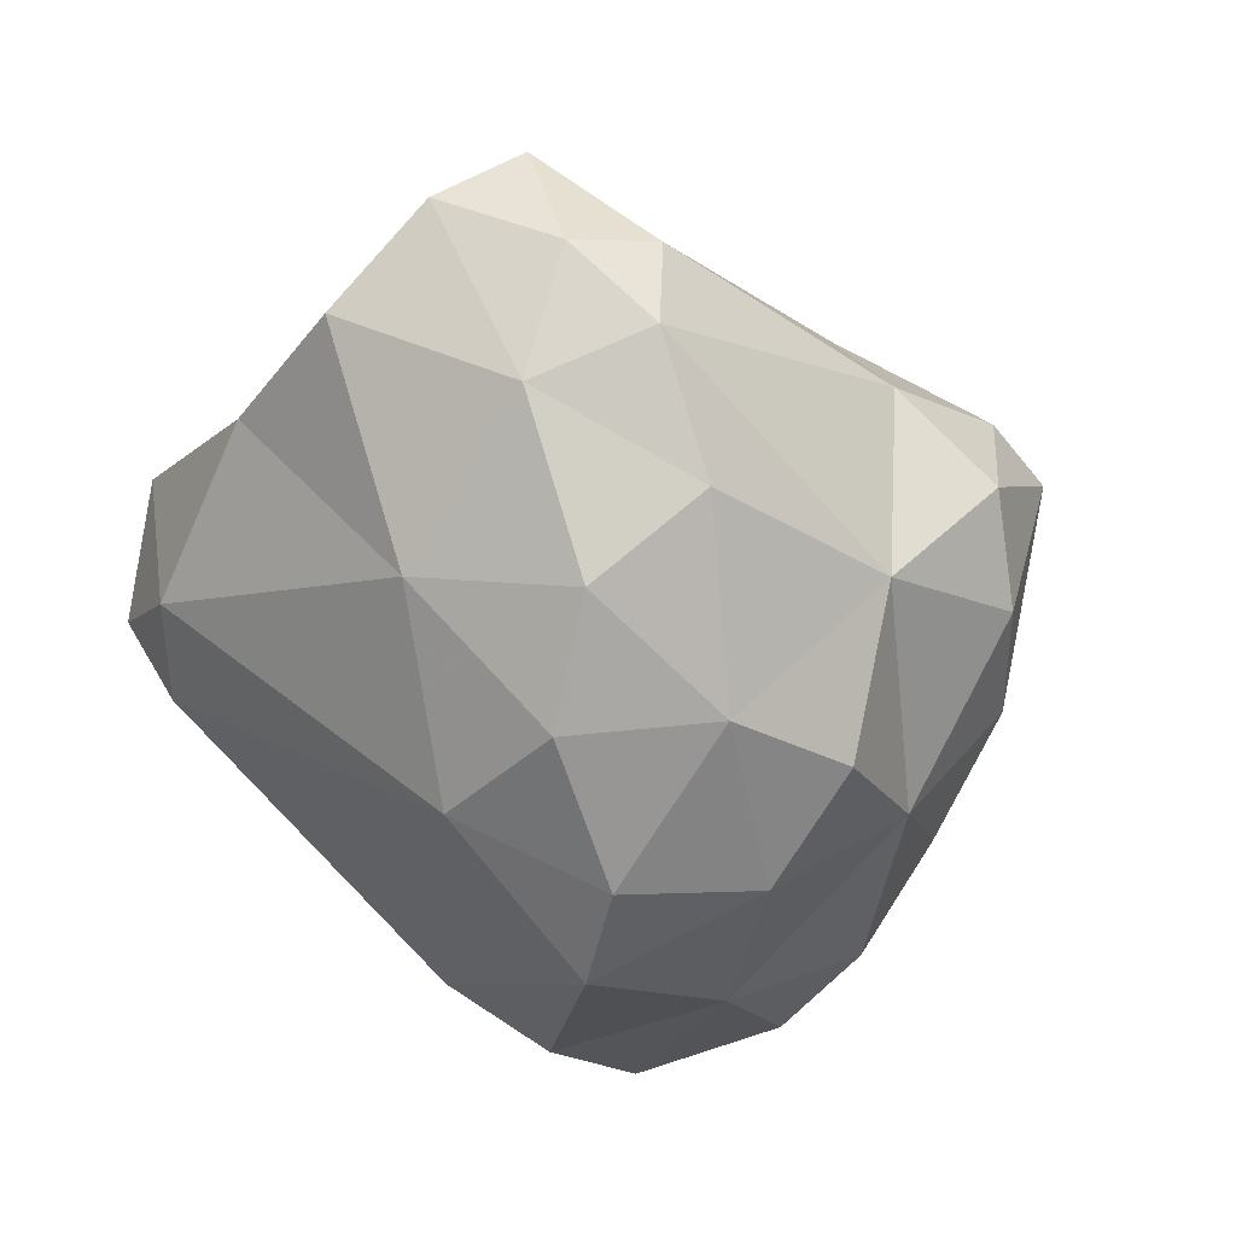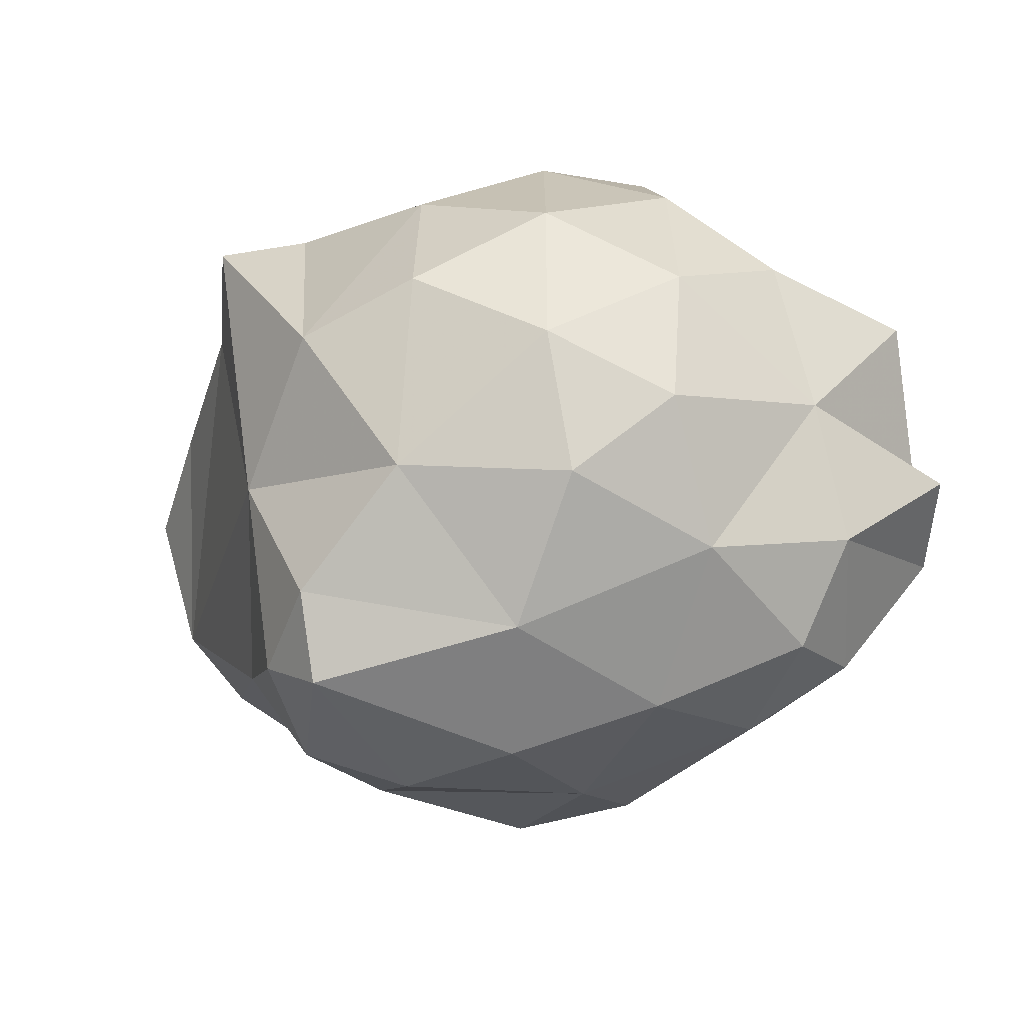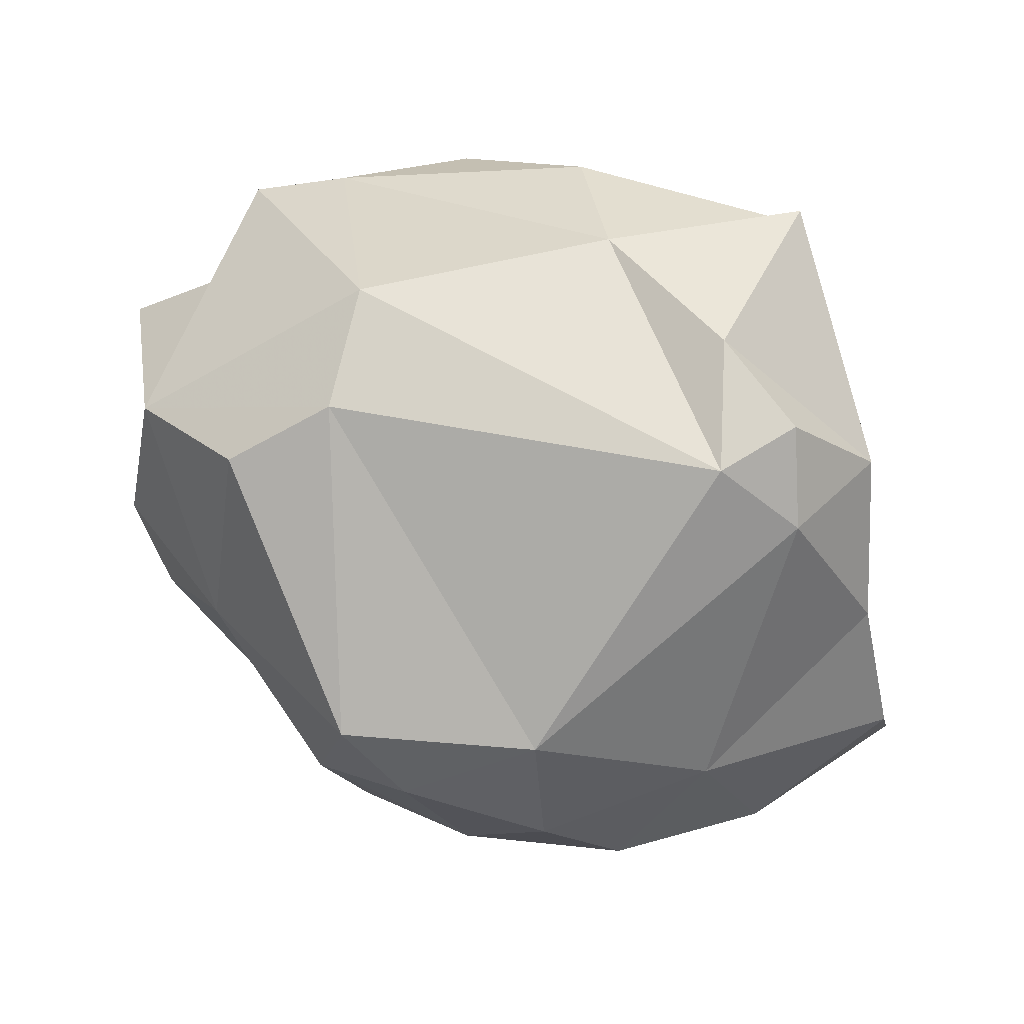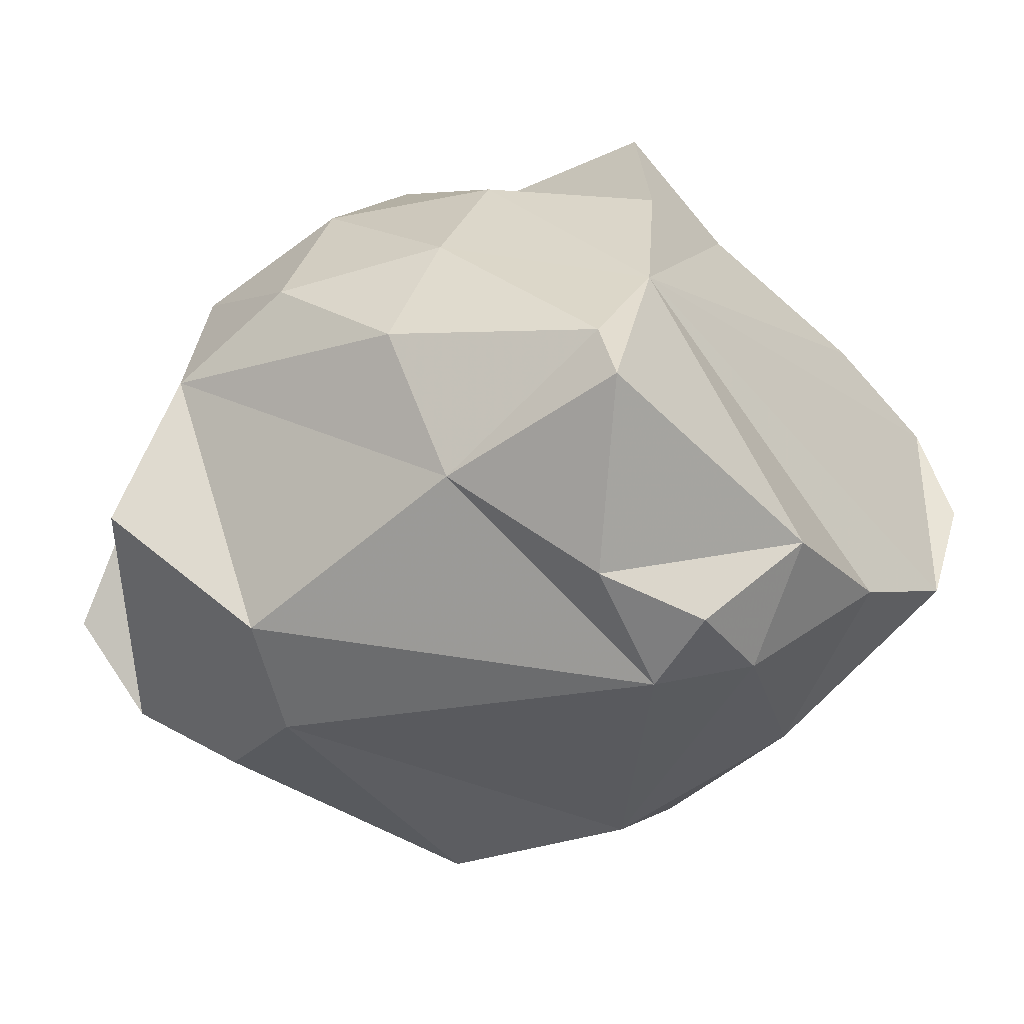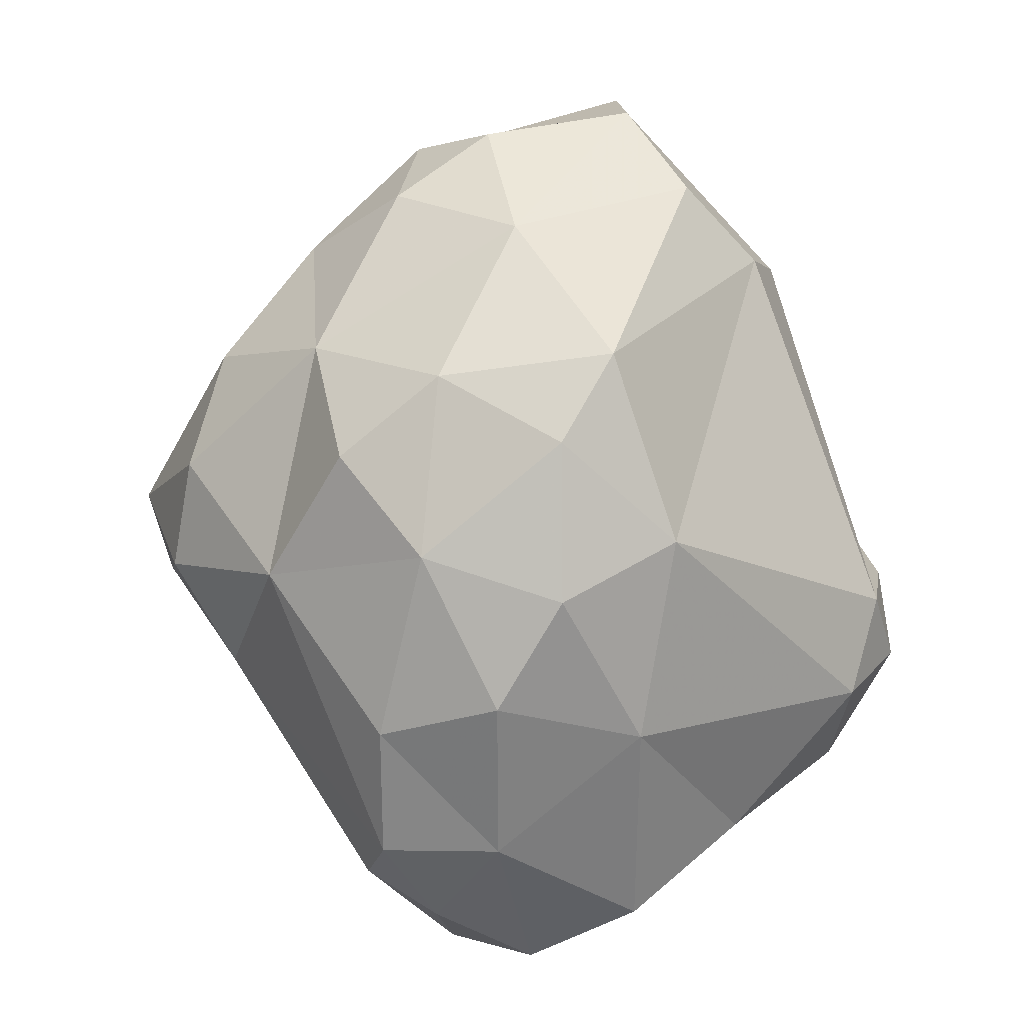
<metadata>
{"format":"obj","ext":"obj","renderer":"f3d","projection":"perspective","resolution":1024,"background":"white","views":[{"elev":-75.0,"azim":-68.2,"up":"+Y"},{"elev":34.0,"azim":33.9,"up":"+Y"},{"elev":-22.8,"azim":164.5,"up":"+Y"},{"elev":-72.4,"azim":-155.3,"up":"+Z"},{"elev":-79.3,"azim":93.8,"up":"+Y"}]}
</metadata>
<code>
v 1.461 0.8323 -4.498
v 1.513 0.829 -4.532
v 1.504 0.7899 -4.507
v 1.504 0.7899 -4.507
v 1.513 0.829 -4.532
v 1.547 0.8068 -4.523
v 1.504 0.7899 -4.507
v 1.547 0.8068 -4.523
v 1.606 0.701 -4.417
v 1.606 0.701 -4.417
v 1.547 0.8068 -4.523
v 1.72 0.8406 -4.472
v 1.606 0.701 -4.417
v 1.72 0.8406 -4.472
v 1.694 0.7082 -4.394
v 1.694 0.7082 -4.394
v 1.72 0.8406 -4.472
v 1.761 0.8233 -4.439
v 1.694 0.7082 -4.394
v 1.761 0.8233 -4.439
v 1.75 0.7799 -4.352
v 1.75 0.7799 -4.352
v 1.761 0.8233 -4.439
v 1.798 0.8571 -4.413
v 1.75 0.7799 -4.352
v 1.798 0.8571 -4.413
v 1.793 0.8365 -4.341
v 1.793 0.8365 -4.341
v 1.798 0.8571 -4.413
v 1.789 0.9125 -4.339
v 1.793 0.8365 -4.341
v 1.789 0.9125 -4.339
v 1.787 0.8697 -4.305
v 1.787 0.8697 -4.305
v 1.789 0.9125 -4.339
v 1.749 0.9274 -4.279
v 1.787 0.8697 -4.305
v 1.749 0.9274 -4.279
v 1.741 0.8505 -4.248
v 1.741 0.8505 -4.248
v 1.749 0.9274 -4.279
v 1.69 0.9024 -4.205
v 1.741 0.8505 -4.248
v 1.69 0.9024 -4.205
v 1.69 0.8311 -4.2
v 1.69 0.8311 -4.2
v 1.69 0.9024 -4.205
v 1.614 0.8743 -4.148
v 1.69 0.8311 -4.2
v 1.614 0.8743 -4.148
v 1.641 0.8006 -4.181
v 1.641 0.8006 -4.181
v 1.614 0.8743 -4.148
v 1.59 0.8056 -4.169
v 1.641 0.8006 -4.181
v 1.59 0.8056 -4.169
v 1.593 0.7461 -4.223
v 1.593 0.7461 -4.223
v 1.59 0.8056 -4.169
v 1.536 0.8133 -4.194
v 1.593 0.7461 -4.223
v 1.536 0.8133 -4.194
v 1.46 0.7178 -4.269
v 1.46 0.7178 -4.269
v 1.536 0.8133 -4.194
v 1.438 0.7565 -4.258
v 1.46 0.7178 -4.269
v 1.438 0.7565 -4.258
v 1.42 0.7362 -4.292
v 1.42 0.7362 -4.292
v 1.438 0.7565 -4.258
v 1.389 0.7907 -4.296
v 1.42 0.7362 -4.292
v 1.389 0.7907 -4.296
v 1.388 0.757 -4.336
v 1.461 0.8323 -4.498
v 1.547 0.8688 -4.533
v 1.513 0.829 -4.532
v 1.513 0.829 -4.532
v 1.547 0.8688 -4.533
v 1.547 0.8068 -4.523
v 1.461 0.8323 -4.498
v 1.503 0.9473 -4.527
v 1.547 0.8688 -4.533
v 1.547 0.8688 -4.533
v 1.503 0.9473 -4.527
v 1.594 0.93 -4.505
v 1.547 0.8688 -4.533
v 1.594 0.93 -4.505
v 1.547 0.8068 -4.523
v 1.547 0.8068 -4.523
v 1.594 0.93 -4.505
v 1.71 0.8963 -4.486
v 1.547 0.8068 -4.523
v 1.71 0.8963 -4.486
v 1.72 0.8406 -4.472
v 1.72 0.8406 -4.472
v 1.71 0.8963 -4.486
v 1.798 0.8571 -4.413
v 1.72 0.8406 -4.472
v 1.798 0.8571 -4.413
v 1.761 0.8233 -4.439
v 1.443 0.7764 -4.443
v 1.504 0.7899 -4.507
v 1.512 0.7044 -4.396
v 1.512 0.7044 -4.396
v 1.504 0.7899 -4.507
v 1.606 0.701 -4.417
v 1.512 0.7044 -4.396
v 1.606 0.701 -4.417
v 1.586 0.6773 -4.363
v 1.586 0.6773 -4.363
v 1.606 0.701 -4.417
v 1.657 0.6907 -4.367
v 1.586 0.6773 -4.363
v 1.657 0.6907 -4.367
v 1.608 0.6903 -4.299
v 1.608 0.6903 -4.299
v 1.657 0.6907 -4.367
v 1.688 0.7176 -4.312
v 1.608 0.6903 -4.299
v 1.688 0.7176 -4.312
v 1.653 0.7196 -4.263
v 1.653 0.7196 -4.263
v 1.688 0.7176 -4.312
v 1.698 0.7735 -4.252
v 1.653 0.7196 -4.263
v 1.698 0.7735 -4.252
v 1.593 0.7461 -4.223
v 1.593 0.7461 -4.223
v 1.698 0.7735 -4.252
v 1.641 0.8006 -4.181
v 1.504 0.7899 -4.507
v 1.443 0.7764 -4.443
v 1.461 0.8323 -4.498
v 1.461 0.8323 -4.498
v 1.443 0.7764 -4.443
v 1.477 0.9599 -4.436
v 1.461 0.8323 -4.498
v 1.477 0.9599 -4.436
v 1.503 0.9473 -4.527
v 1.503 0.9473 -4.527
v 1.477 0.9599 -4.436
v 1.505 0.9611 -4.495
v 1.503 0.9473 -4.527
v 1.505 0.9611 -4.495
v 1.594 0.93 -4.505
v 1.594 0.93 -4.505
v 1.505 0.9611 -4.495
v 1.595 0.9921 -4.466
v 1.594 0.93 -4.505
v 1.595 0.9921 -4.466
v 1.704 1.001 -4.409
v 1.704 1.001 -4.409
v 1.595 0.9921 -4.466
v 1.64 1.021 -4.412
v 1.704 1.001 -4.409
v 1.64 1.021 -4.412
v 1.685 1.019 -4.349
v 1.685 1.019 -4.349
v 1.64 1.021 -4.412
v 1.612 1.033 -4.345
v 1.685 1.019 -4.349
v 1.612 1.033 -4.345
v 1.657 1.013 -4.279
v 1.657 1.013 -4.279
v 1.612 1.033 -4.345
v 1.582 1.019 -4.277
v 1.657 1.013 -4.279
v 1.582 1.019 -4.277
v 1.618 0.9621 -4.211
v 1.618 0.9621 -4.211
v 1.582 1.019 -4.277
v 1.542 0.9904 -4.242
v 1.618 0.9621 -4.211
v 1.542 0.9904 -4.242
v 1.527 0.9149 -4.211
v 1.527 0.9149 -4.211
v 1.542 0.9904 -4.242
v 1.462 0.994 -4.279
v 1.527 0.9149 -4.211
v 1.462 0.994 -4.279
v 1.443 0.9298 -4.294
v 1.443 0.9298 -4.294
v 1.462 0.994 -4.279
v 1.464 0.9744 -4.342
v 1.443 0.9298 -4.294
v 1.464 0.9744 -4.342
v 1.477 0.9599 -4.436
v 1.477 0.9599 -4.436
v 1.464 0.9744 -4.342
v 1.535 1.014 -4.348
v 1.477 0.9599 -4.436
v 1.535 1.014 -4.348
v 1.561 1.011 -4.421
v 1.561 1.011 -4.421
v 1.535 1.014 -4.348
v 1.612 1.033 -4.345
v 1.561 1.011 -4.421
v 1.612 1.033 -4.345
v 1.64 1.021 -4.412
v 1.594 0.93 -4.505
v 1.704 1.001 -4.409
v 1.71 0.8963 -4.486
v 1.71 0.8963 -4.486
v 1.704 1.001 -4.409
v 1.754 0.9631 -4.45
v 1.71 0.8963 -4.486
v 1.754 0.9631 -4.45
v 1.798 0.8571 -4.413
v 1.798 0.8571 -4.413
v 1.754 0.9631 -4.45
v 1.752 0.9596 -4.369
v 1.477 0.9599 -4.436
v 1.561 1.011 -4.421
v 1.505 0.9611 -4.495
v 1.505 0.9611 -4.495
v 1.561 1.011 -4.421
v 1.595 0.9921 -4.466
v 1.64 1.021 -4.412
v 1.595 0.9921 -4.466
v 1.561 1.011 -4.421
v 1.388 0.757 -4.336
v 1.413 0.742 -4.389
v 1.46 0.7062 -4.325
v 1.46 0.7062 -4.325
v 1.413 0.742 -4.389
v 1.512 0.7044 -4.396
v 1.46 0.7062 -4.325
v 1.512 0.7044 -4.396
v 1.536 0.6796 -4.33
v 1.536 0.6796 -4.33
v 1.512 0.7044 -4.396
v 1.586 0.6773 -4.363
v 1.536 0.6796 -4.33
v 1.586 0.6773 -4.363
v 1.608 0.6903 -4.299
v 1.413 0.742 -4.389
v 1.443 0.7764 -4.443
v 1.512 0.7044 -4.396
v 1.606 0.701 -4.417
v 1.694 0.7082 -4.394
v 1.657 0.6907 -4.367
v 1.657 0.6907 -4.367
v 1.694 0.7082 -4.394
v 1.688 0.7176 -4.312
v 1.388 0.757 -4.336
v 1.389 0.7907 -4.296
v 1.413 0.742 -4.389
v 1.413 0.742 -4.389
v 1.389 0.7907 -4.296
v 1.477 0.9599 -4.436
v 1.413 0.742 -4.389
v 1.477 0.9599 -4.436
v 1.443 0.7764 -4.443
v 1.798 0.8571 -4.413
v 1.804 0.9111 -4.41
v 1.789 0.9125 -4.339
v 1.789 0.9125 -4.339
v 1.804 0.9111 -4.41
v 1.752 0.9596 -4.369
v 1.789 0.9125 -4.339
v 1.752 0.9596 -4.369
v 1.749 0.9274 -4.279
v 1.749 0.9274 -4.279
v 1.752 0.9596 -4.369
v 1.716 0.99 -4.296
v 1.749 0.9274 -4.279
v 1.716 0.99 -4.296
v 1.694 0.969 -4.243
v 1.694 0.969 -4.243
v 1.716 0.99 -4.296
v 1.657 1.013 -4.279
v 1.694 0.969 -4.243
v 1.657 1.013 -4.279
v 1.618 0.9621 -4.211
v 1.804 0.9111 -4.41
v 1.798 0.8571 -4.413
v 1.752 0.9596 -4.369
v 1.754 0.9631 -4.45
v 1.704 1.001 -4.409
v 1.752 0.9596 -4.369
v 1.752 0.9596 -4.369
v 1.704 1.001 -4.409
v 1.685 1.019 -4.349
v 1.752 0.9596 -4.369
v 1.685 1.019 -4.349
v 1.716 0.99 -4.296
v 1.716 0.99 -4.296
v 1.685 1.019 -4.349
v 1.657 1.013 -4.279
v 1.388 0.757 -4.336
v 1.46 0.7062 -4.325
v 1.42 0.7362 -4.292
v 1.42 0.7362 -4.292
v 1.46 0.7062 -4.325
v 1.46 0.7178 -4.269
v 1.46 0.7178 -4.269
v 1.46 0.7062 -4.325
v 1.523 0.7009 -4.273
v 1.523 0.7009 -4.273
v 1.46 0.7062 -4.325
v 1.536 0.6796 -4.33
v 1.523 0.7009 -4.273
v 1.536 0.6796 -4.33
v 1.608 0.6903 -4.299
v 1.698 0.7735 -4.252
v 1.766 0.8166 -4.295
v 1.741 0.8505 -4.248
v 1.741 0.8505 -4.248
v 1.766 0.8166 -4.295
v 1.787 0.8697 -4.305
v 1.698 0.7735 -4.252
v 1.75 0.7799 -4.352
v 1.766 0.8166 -4.295
v 1.766 0.8166 -4.295
v 1.75 0.7799 -4.352
v 1.793 0.8365 -4.341
v 1.766 0.8166 -4.295
v 1.793 0.8365 -4.341
v 1.787 0.8697 -4.305
v 1.698 0.7735 -4.252
v 1.688 0.7176 -4.312
v 1.75 0.7799 -4.352
v 1.75 0.7799 -4.352
v 1.688 0.7176 -4.312
v 1.694 0.7082 -4.394
v 1.389 0.7907 -4.296
v 1.407 0.8514 -4.304
v 1.477 0.9599 -4.436
v 1.477 0.9599 -4.436
v 1.407 0.8514 -4.304
v 1.443 0.9298 -4.294
v 1.462 0.994 -4.279
v 1.542 0.9904 -4.242
v 1.464 0.9744 -4.342
v 1.464 0.9744 -4.342
v 1.542 0.9904 -4.242
v 1.535 1.014 -4.348
v 1.612 1.033 -4.345
v 1.535 1.014 -4.348
v 1.582 1.019 -4.277
v 1.582 1.019 -4.277
v 1.535 1.014 -4.348
v 1.542 0.9904 -4.242
v 1.523 0.7009 -4.273
v 1.608 0.6903 -4.299
v 1.593 0.7461 -4.223
v 1.593 0.7461 -4.223
v 1.608 0.6903 -4.299
v 1.653 0.7196 -4.263
v 1.46 0.7178 -4.269
v 1.523 0.7009 -4.273
v 1.593 0.7461 -4.223
v 1.641 0.8006 -4.181
v 1.698 0.7735 -4.252
v 1.69 0.8311 -4.2
v 1.69 0.8311 -4.2
v 1.698 0.7735 -4.252
v 1.741 0.8505 -4.248
v 1.389 0.7907 -4.296
v 1.438 0.7565 -4.258
v 1.407 0.8514 -4.304
v 1.407 0.8514 -4.304
v 1.438 0.7565 -4.258
v 1.443 0.9298 -4.294
v 1.443 0.9298 -4.294
v 1.438 0.7565 -4.258
v 1.527 0.9149 -4.211
v 1.527 0.9149 -4.211
v 1.438 0.7565 -4.258
v 1.536 0.8133 -4.194
v 1.527 0.9149 -4.211
v 1.536 0.8133 -4.194
v 1.577 0.8592 -4.159
v 1.577 0.8592 -4.159
v 1.536 0.8133 -4.194
v 1.59 0.8056 -4.169
v 1.577 0.8592 -4.159
v 1.59 0.8056 -4.169
v 1.614 0.8743 -4.148
v 1.69 0.9024 -4.205
v 1.595 0.9082 -4.165
v 1.614 0.8743 -4.148
v 1.614 0.8743 -4.148
v 1.595 0.9082 -4.165
v 1.577 0.8592 -4.159
v 1.577 0.8592 -4.159
v 1.595 0.9082 -4.165
v 1.527 0.9149 -4.211
v 1.527 0.9149 -4.211
v 1.595 0.9082 -4.165
v 1.618 0.9621 -4.211
v 1.595 0.9082 -4.165
v 1.69 0.9024 -4.205
v 1.618 0.9621 -4.211
v 1.618 0.9621 -4.211
v 1.69 0.9024 -4.205
v 1.694 0.969 -4.243
v 1.69 0.9024 -4.205
v 1.749 0.9274 -4.279
v 1.694 0.969 -4.243
f 1 2 3
f 4 5 6
f 7 8 9
f 10 11 12
f 13 14 15
f 16 17 18
f 19 20 21
f 22 23 24
f 25 26 27
f 28 29 30
f 31 32 33
f 34 35 36
f 37 38 39
f 40 41 42
f 43 44 45
f 46 47 48
f 49 50 51
f 52 53 54
f 55 56 57
f 58 59 60
f 61 62 63
f 64 65 66
f 67 68 69
f 70 71 72
f 73 74 75
f 76 77 78
f 79 80 81
f 82 83 84
f 85 86 87
f 88 89 90
f 91 92 93
f 94 95 96
f 97 98 99
f 100 101 102
f 103 104 105
f 106 107 108
f 109 110 111
f 112 113 114
f 115 116 117
f 118 119 120
f 121 122 123
f 124 125 126
f 127 128 129
f 130 131 132
f 133 134 135
f 136 137 138
f 139 140 141
f 142 143 144
f 145 146 147
f 148 149 150
f 151 152 153
f 154 155 156
f 157 158 159
f 160 161 162
f 163 164 165
f 166 167 168
f 169 170 171
f 172 173 174
f 175 176 177
f 178 179 180
f 181 182 183
f 184 185 186
f 187 188 189
f 190 191 192
f 193 194 195
f 196 197 198
f 199 200 201
f 202 203 204
f 205 206 207
f 208 209 210
f 211 212 213
f 214 215 216
f 217 218 219
f 220 221 222
f 223 224 225
f 226 227 228
f 229 230 231
f 232 233 234
f 235 236 237
f 238 239 240
f 241 242 243
f 244 245 246
f 247 248 249
f 250 251 252
f 253 254 255
f 256 257 258
f 259 260 261
f 262 263 264
f 265 266 267
f 268 269 270
f 271 272 273
f 274 275 276
f 277 278 279
f 280 281 282
f 283 284 285
f 286 287 288
f 289 290 291
f 292 293 294
f 295 296 297
f 298 299 300
f 301 302 303
f 304 305 306
f 307 308 309
f 310 311 312
f 313 314 315
f 316 317 318
f 319 320 321
f 322 323 324
f 325 326 327
f 328 329 330
f 331 332 333
f 334 335 336
f 337 338 339
f 340 341 342
f 343 344 345
f 346 347 348
f 349 350 351
f 352 353 354
f 355 356 357
f 358 359 360
f 361 362 363
f 364 365 366
f 367 368 369
f 370 371 372
f 373 374 375
f 376 377 378
f 379 380 381
f 382 383 384
f 385 386 387
f 388 389 390
f 391 392 393
f 394 395 396
f 397 398 399
f 400 401 402

</code>
